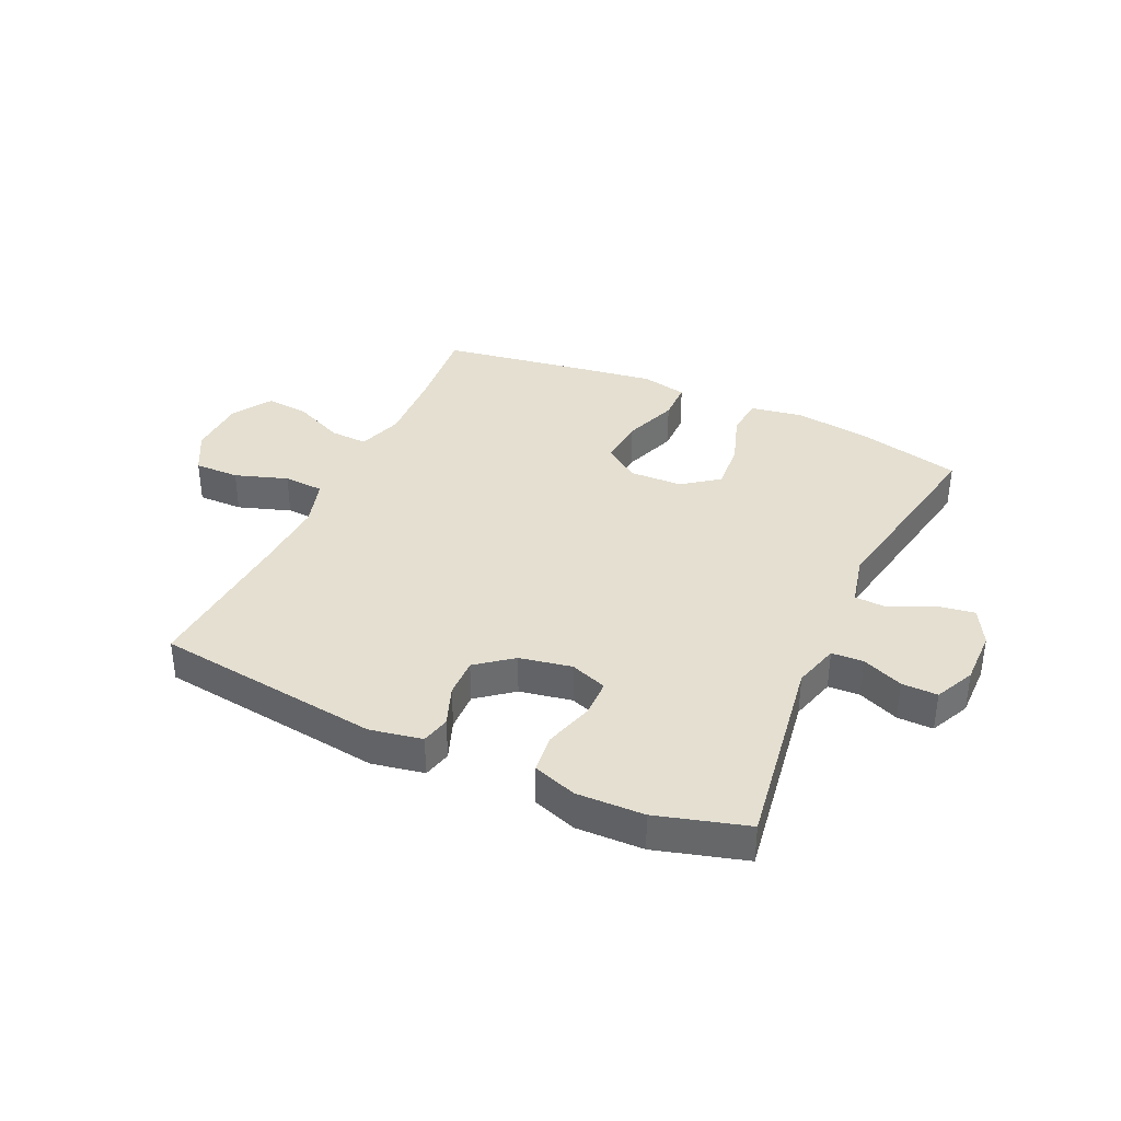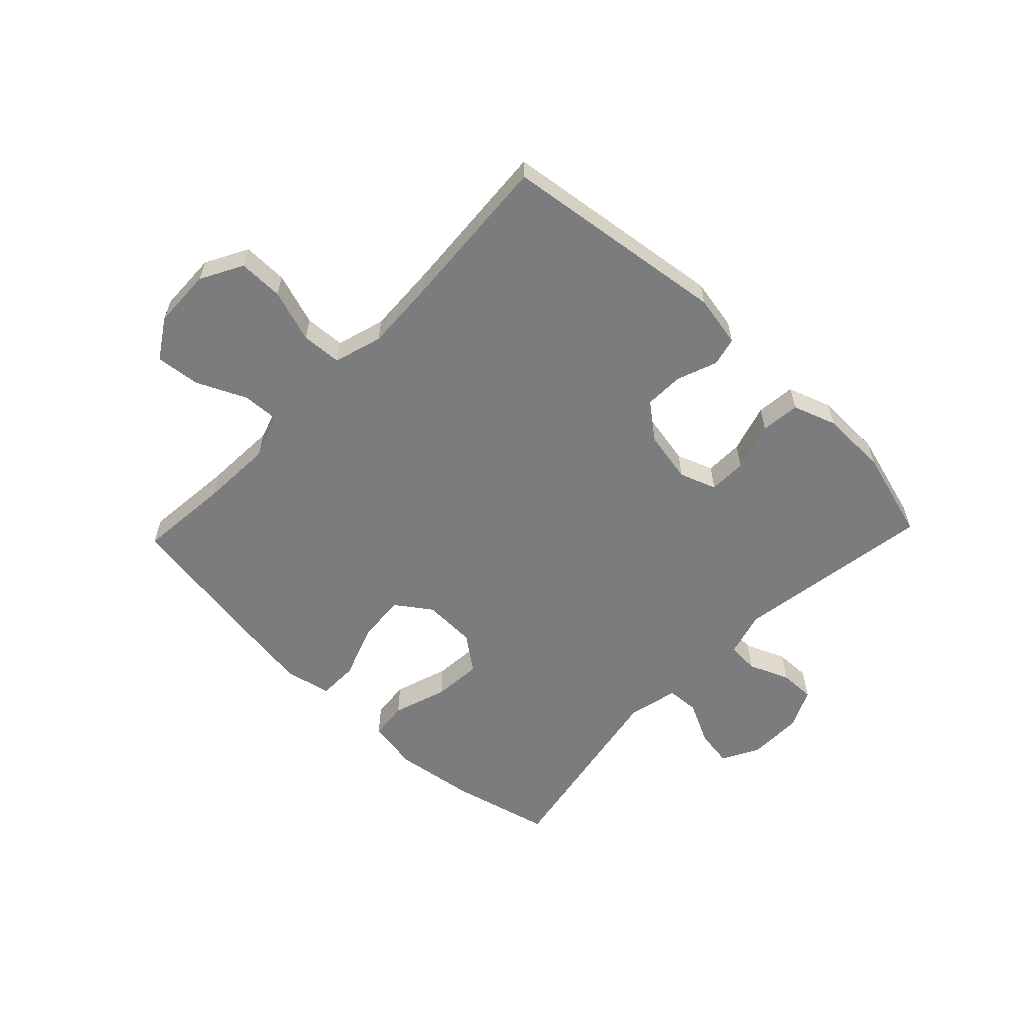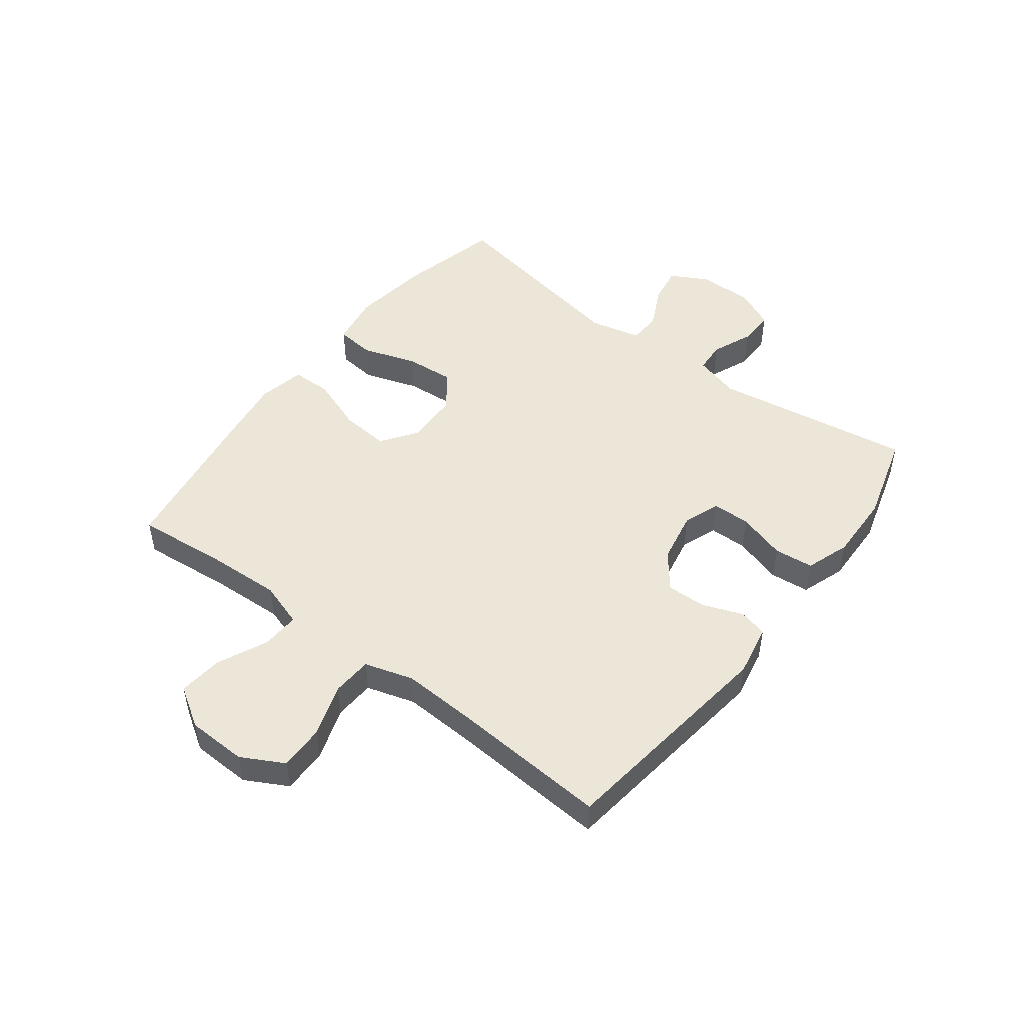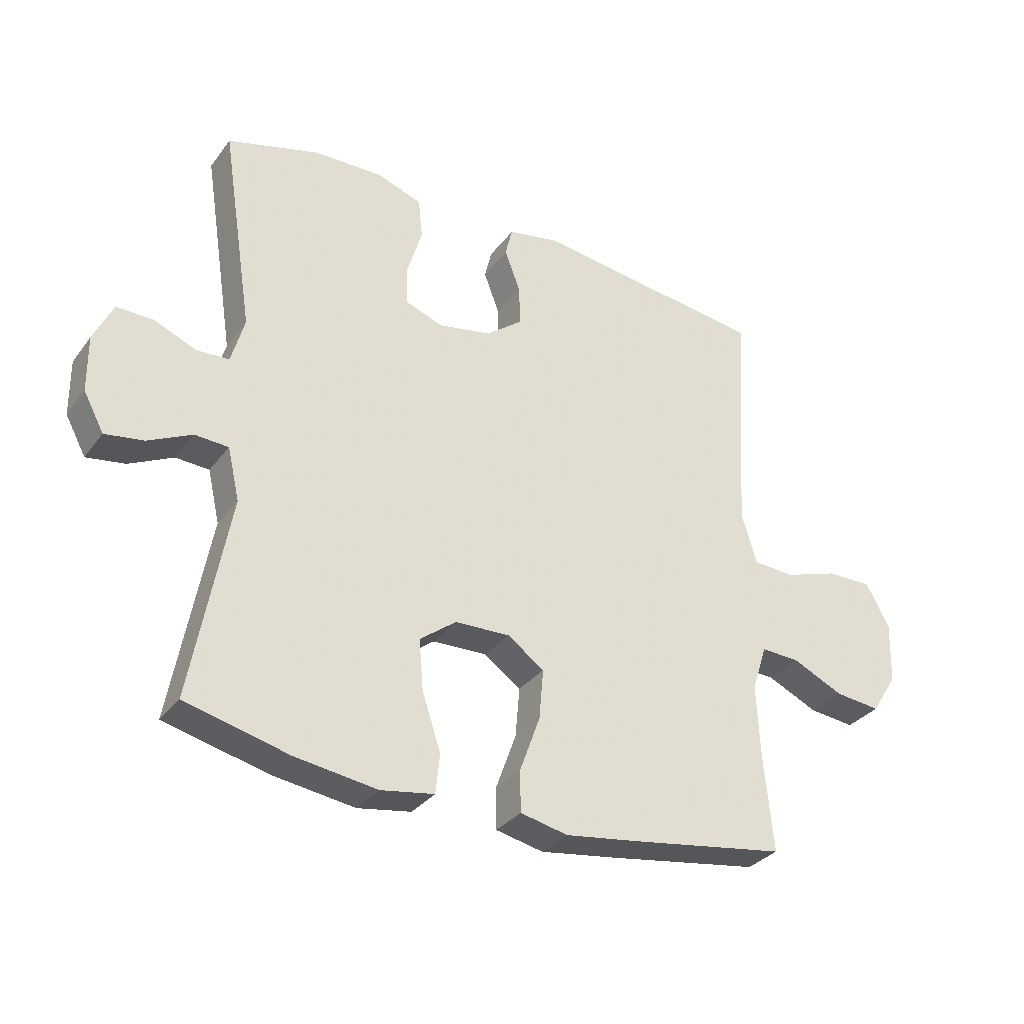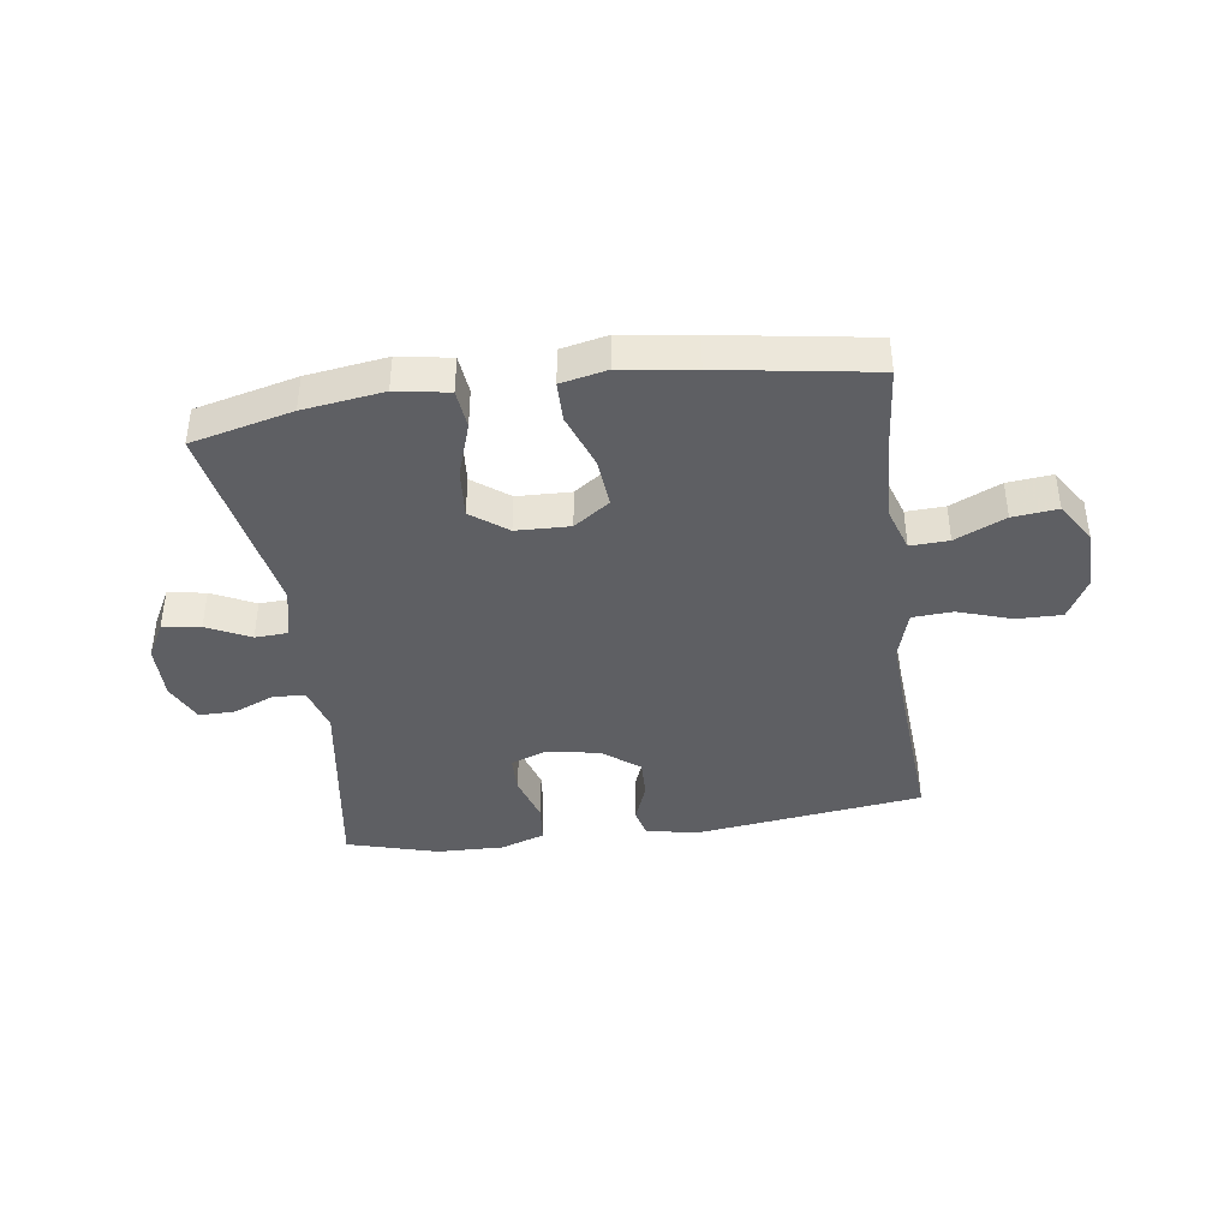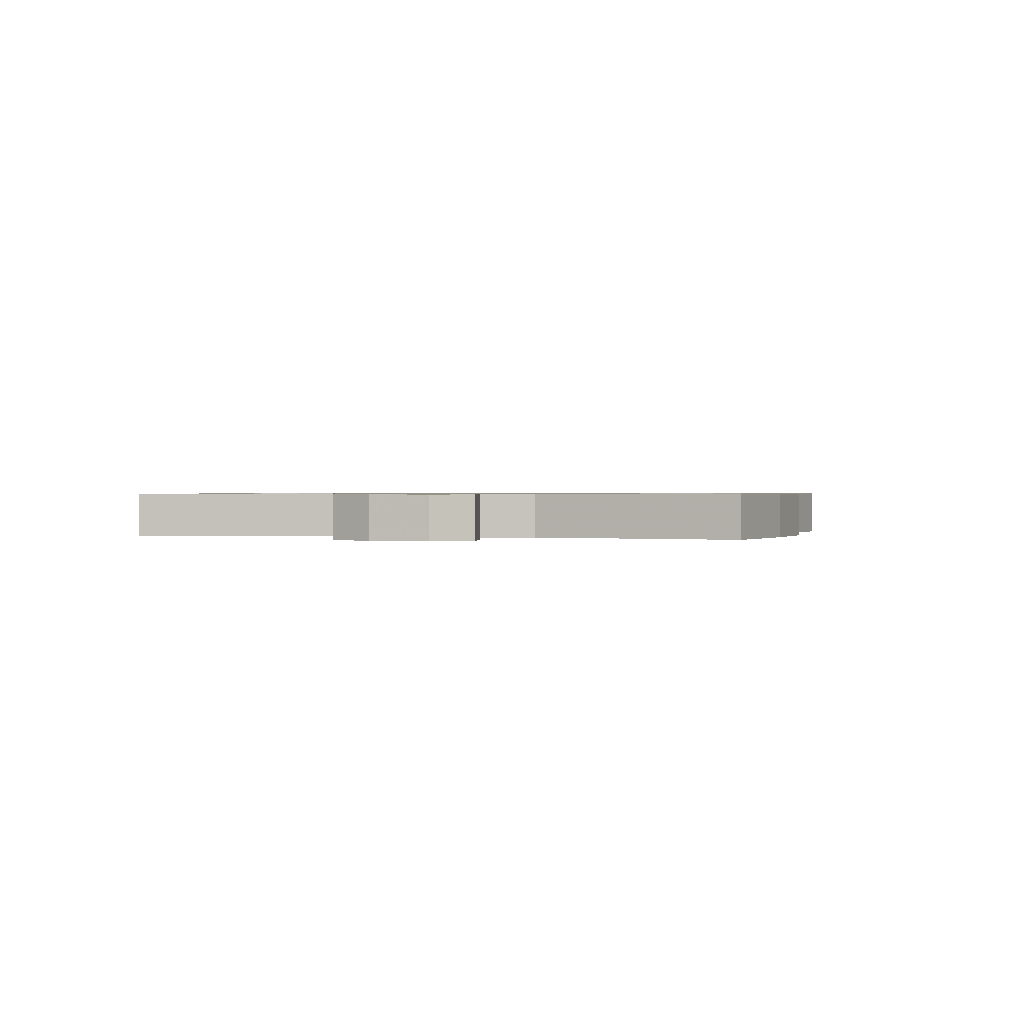
<metadata>
{"format":"obj","ext":"obj","renderer":"f3d","projection":"perspective","resolution":1024,"background":"white","views":[{"elev":36.8,"azim":24.7,"up":"+Y"},{"elev":-58.6,"azim":-43.7,"up":"+Y"},{"elev":49.0,"azim":-52.7,"up":"+Y"},{"elev":-32.2,"azim":149.3,"up":"+Z"},{"elev":-40.5,"azim":-172.0,"up":"+Y"},{"elev":0.7,"azim":103.6,"up":"+Y"}]}
</metadata>
<code>
v 0.5 0.07 -0.5
v 0.328 0.07 -0.542
v 0.192 0.07 -0.561
v 0.103 0.07 -0.546
v 0.096 0.07 -0.48
v 0.127 0.07 -0.387
v 0.134 0.07 -0.303
v 0.073 0.07 -0.257
v -0.018 0.07 -0.254
v -0.079 0.07 -0.297
v -0.072 0.07 -0.38
v -0.038 0.07 -0.474
v -0.039 0.07 -0.542
v -0.118 0.07 -0.559
v -0.241 0.07 -0.541
v -0.5 0.07 -0.5
v -0.485 0.07 -0.343
v -0.479 0.07 -0.219
v -0.504 0.07 -0.142
v -0.569 0.07 -0.145
v -0.654 0.07 -0.184
v -0.73 0.07 -0.192
v -0.773 0.07 -0.124
v -0.776 0.07 -0.022
v -0.737 0.07 0.05
v -0.66 0.07 0.049
v -0.57 0.07 0.019
v -0.501 0.07 0.023
v -0.476 0.07 0.106
v -0.482 0.07 0.234
v -0.5 0.07 0.5
v -0.113 0.07 0.55
v -0.024 0.07 0.533
v -0.012 0.07 0.484
v -0.038 0.07 0.415
v -0.04 0.07 0.348
v 0.021 0.07 0.3
v 0.11 0.07 0.283
v 0.173 0.07 0.306
v 0.174 0.07 0.371
v 0.149 0.07 0.454
v 0.156 0.07 0.521
v 0.231 0.07 0.547
v 0.346 0.07 0.544
v 0.5 0.07 0.5
v 0.447 0.07 0.159
v 0.469 0.07 0.081
v 0.523 0.07 0.078
v 0.593 0.07 0.107
v 0.654 0.07 0.108
v 0.686 0.07 0.04
v 0.685 0.07 -0.054
v 0.651 0.07 -0.117
v 0.587 0.07 -0.107
v 0.514 0.07 -0.071
v 0.458 0.07 -0.074
v 0.438 0.07 -0.161
v 0.5 0 -0.5
v 0.328 0 -0.542
v 0.192 0 -0.561
v 0.103 0 -0.546
v 0.096 0 -0.48
v 0.127 0 -0.387
v 0.134 0 -0.303
v 0.073 0 -0.257
v -0.018 0 -0.254
v -0.079 0 -0.297
v -0.072 0 -0.38
v -0.038 0 -0.474
v -0.039 0 -0.542
v -0.118 0 -0.559
v -0.241 0 -0.541
v -0.5 0 -0.5
v -0.485 0 -0.343
v -0.479 0 -0.219
v -0.504 0 -0.142
v -0.569 0 -0.145
v -0.654 0 -0.184
v -0.73 0 -0.192
v -0.773 0 -0.124
v -0.776 0 -0.022
v -0.737 0 0.05
v -0.66 0 0.049
v -0.57 0 0.019
v -0.501 0 0.023
v -0.476 0 0.106
v -0.482 0 0.234
v -0.5 0 0.5
v -0.113 0 0.55
v -0.024 0 0.533
v -0.012 0 0.484
v -0.038 0 0.415
v -0.04 0 0.348
v 0.021 0 0.3
v 0.11 0 0.283
v 0.173 0 0.306
v 0.174 0 0.371
v 0.149 0 0.454
v 0.156 0 0.521
v 0.231 0 0.547
v 0.346 0 0.544
v 0.5 0 0.5
v 0.447 0 0.159
v 0.469 0 0.081
v 0.523 0 0.078
v 0.593 0 0.107
v 0.654 0 0.108
v 0.686 0 0.04
v 0.685 0 -0.054
v 0.651 0 -0.117
v 0.587 0 -0.107
v 0.514 0 -0.071
v 0.458 0 -0.074
v 0.438 0 -0.161
f 53 54 55
f 52 53 55
f 51 52 55
f 50 51 55
f 49 50 55
f 48 49 55
f 47 48 55 56
f 46 47 56 57
f 44 45 46
f 43 44 46
f 42 43 46
f 41 42 46
f 40 41 46
f 39 40 46 57
f 33 34 35
f 32 33 35
f 31 32 35
f 30 31 35
f 29 30 35 36
f 28 29 36 37
f 25 26 27
f 24 25 27
f 23 24 27
f 22 23 27
f 21 22 27
f 20 21 27
f 19 20 27 28
f 28 37 38
f 19 28 38
f 18 19 38
f 15 16 17
f 14 15 17
f 13 14 17
f 12 13 17
f 11 12 17
f 10 11 17 18
f 4 5 6
f 3 4 6
f 2 3 6
f 1 2 6
f 57 1 6
f 57 6 7
f 39 57 7 8
f 18 38 39
f 10 18 39
f 9 10 39
f 8 9 39
f 112 111 110
f 112 110 109
f 112 109 108
f 112 108 107
f 112 107 106
f 112 106 105
f 113 112 105 104
f 114 113 104 103
f 103 102 101
f 103 101 100
f 103 100 99
f 103 99 98
f 103 98 97
f 114 103 97 96
f 92 91 90
f 92 90 89
f 92 89 88
f 92 88 87
f 93 92 87 86
f 94 93 86 85
f 84 83 82
f 84 82 81
f 84 81 80
f 84 80 79
f 84 79 78
f 84 78 77
f 85 84 77 76
f 95 94 85
f 95 85 76
f 95 76 75
f 74 73 72
f 74 72 71
f 74 71 70
f 74 70 69
f 74 69 68
f 75 74 68 67
f 63 62 61
f 63 61 60
f 63 60 59
f 63 59 58
f 63 58 114
f 64 63 114
f 65 64 114 96
f 96 95 75
f 96 75 67
f 96 67 66
f 96 66 65
f 1 58 59 2
f 2 59 60 3
f 3 60 61 4
f 4 61 62 5
f 5 62 63 6
f 6 63 64 7
f 7 64 65 8
f 8 65 66 9
f 9 66 67 10
f 10 67 68 11
f 11 68 69 12
f 12 69 70 13
f 13 70 71 14
f 14 71 72 15
f 15 72 73 16
f 16 73 74 17
f 17 74 75 18
f 18 75 76 19
f 19 76 77 20
f 20 77 78 21
f 21 78 79 22
f 22 79 80 23
f 23 80 81 24
f 24 81 82 25
f 25 82 83 26
f 26 83 84 27
f 27 84 85 28
f 28 85 86 29
f 29 86 87 30
f 30 87 88 31
f 31 88 89 32
f 32 89 90 33
f 33 90 91 34
f 34 91 92 35
f 35 92 93 36
f 36 93 94 37
f 37 94 95 38
f 38 95 96 39
f 39 96 97 40
f 40 97 98 41
f 41 98 99 42
f 42 99 100 43
f 43 100 101 44
f 44 101 102 45
f 45 102 103 46
f 46 103 104 47
f 47 104 105 48
f 48 105 106 49
f 49 106 107 50
f 50 107 108 51
f 51 108 109 52
f 52 109 110 53
f 53 110 111 54
f 54 111 112 55
f 55 112 113 56
f 56 113 114 57
f 57 114 58 1

</code>
